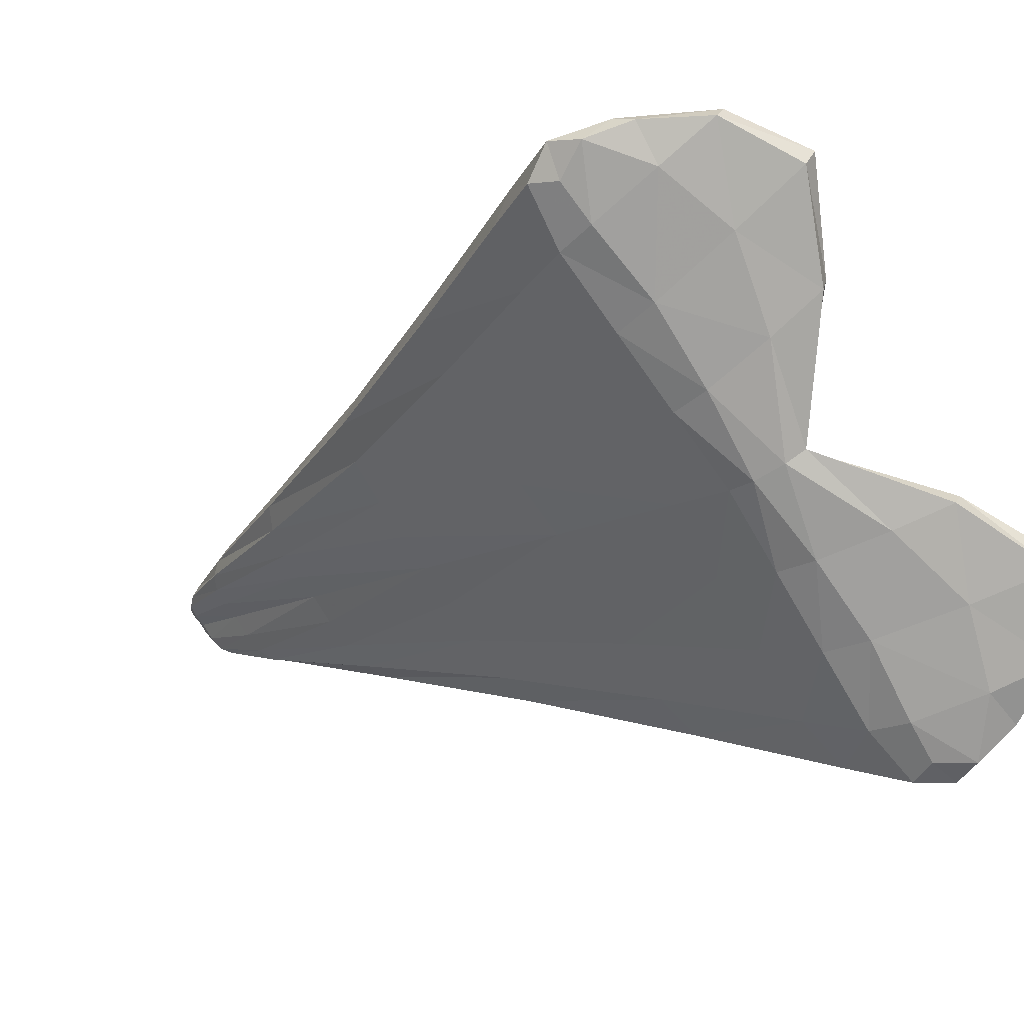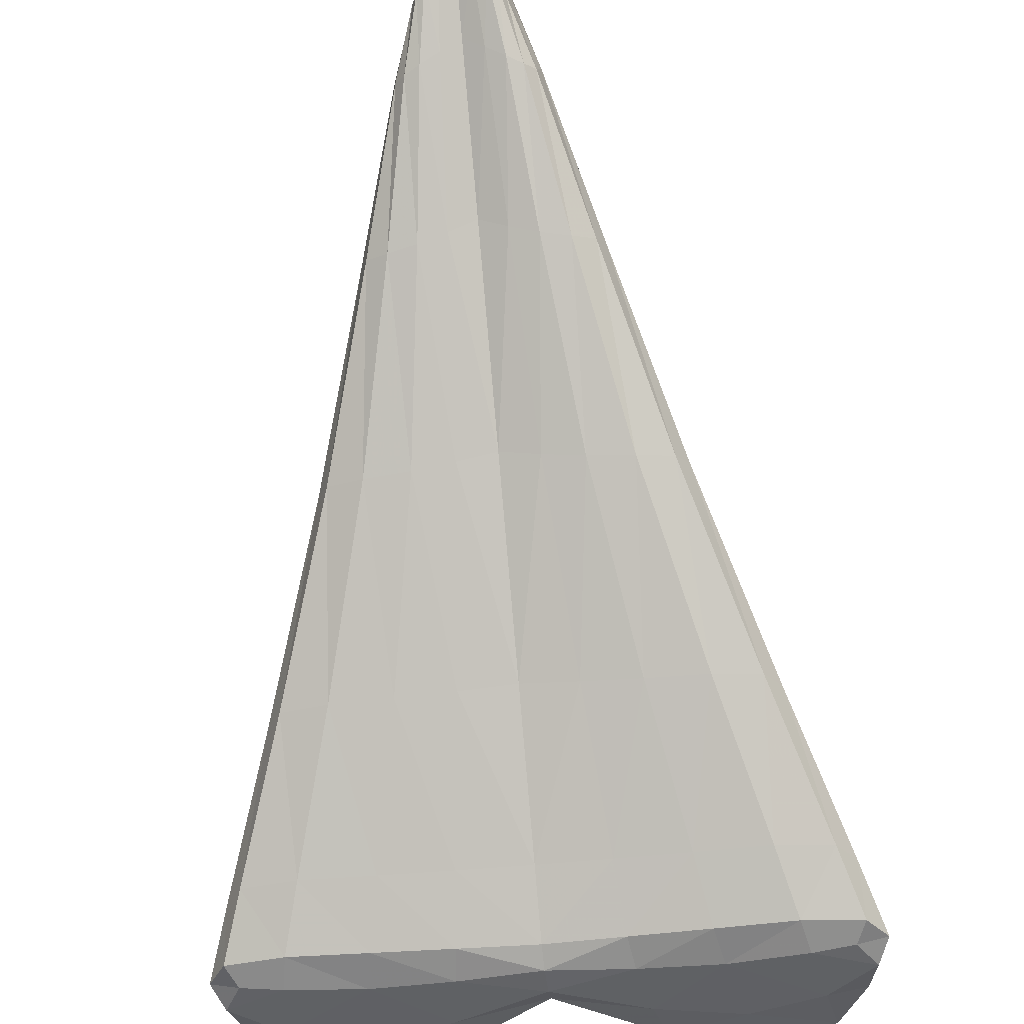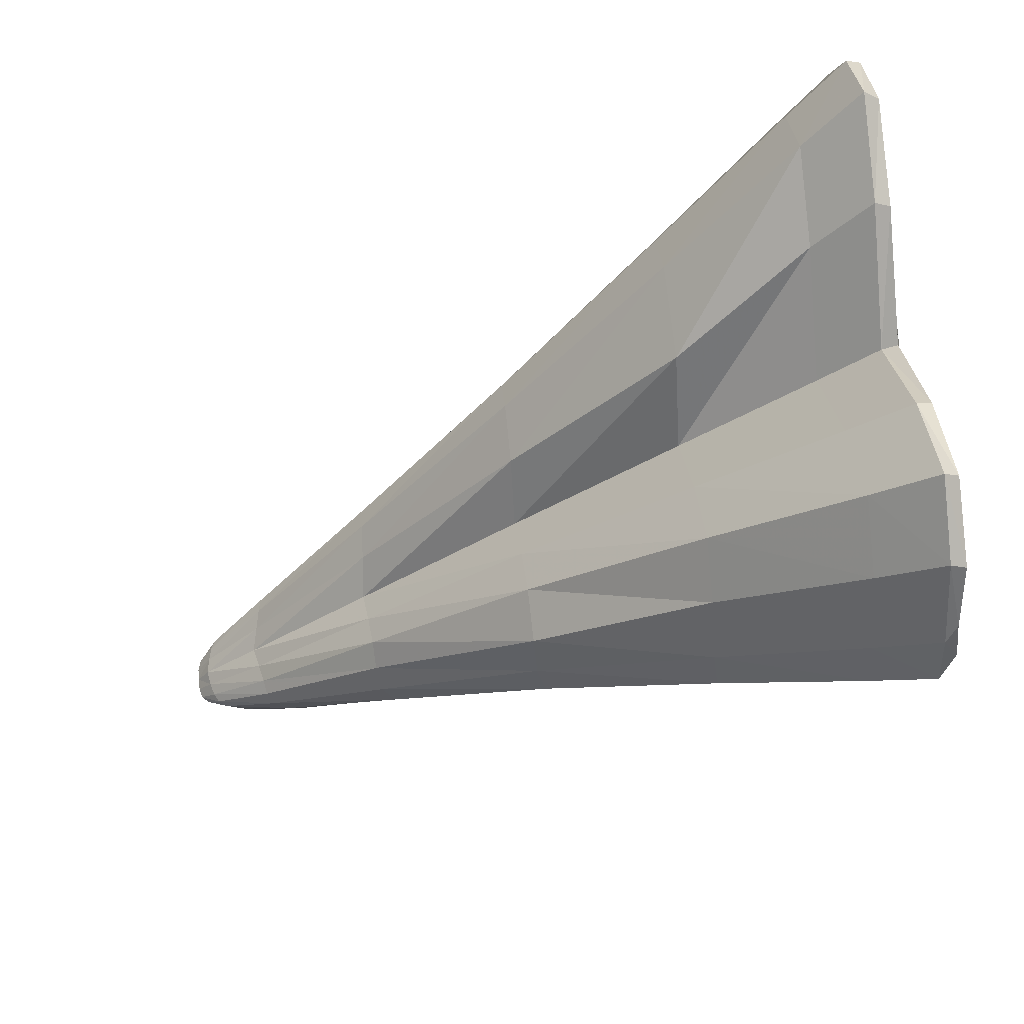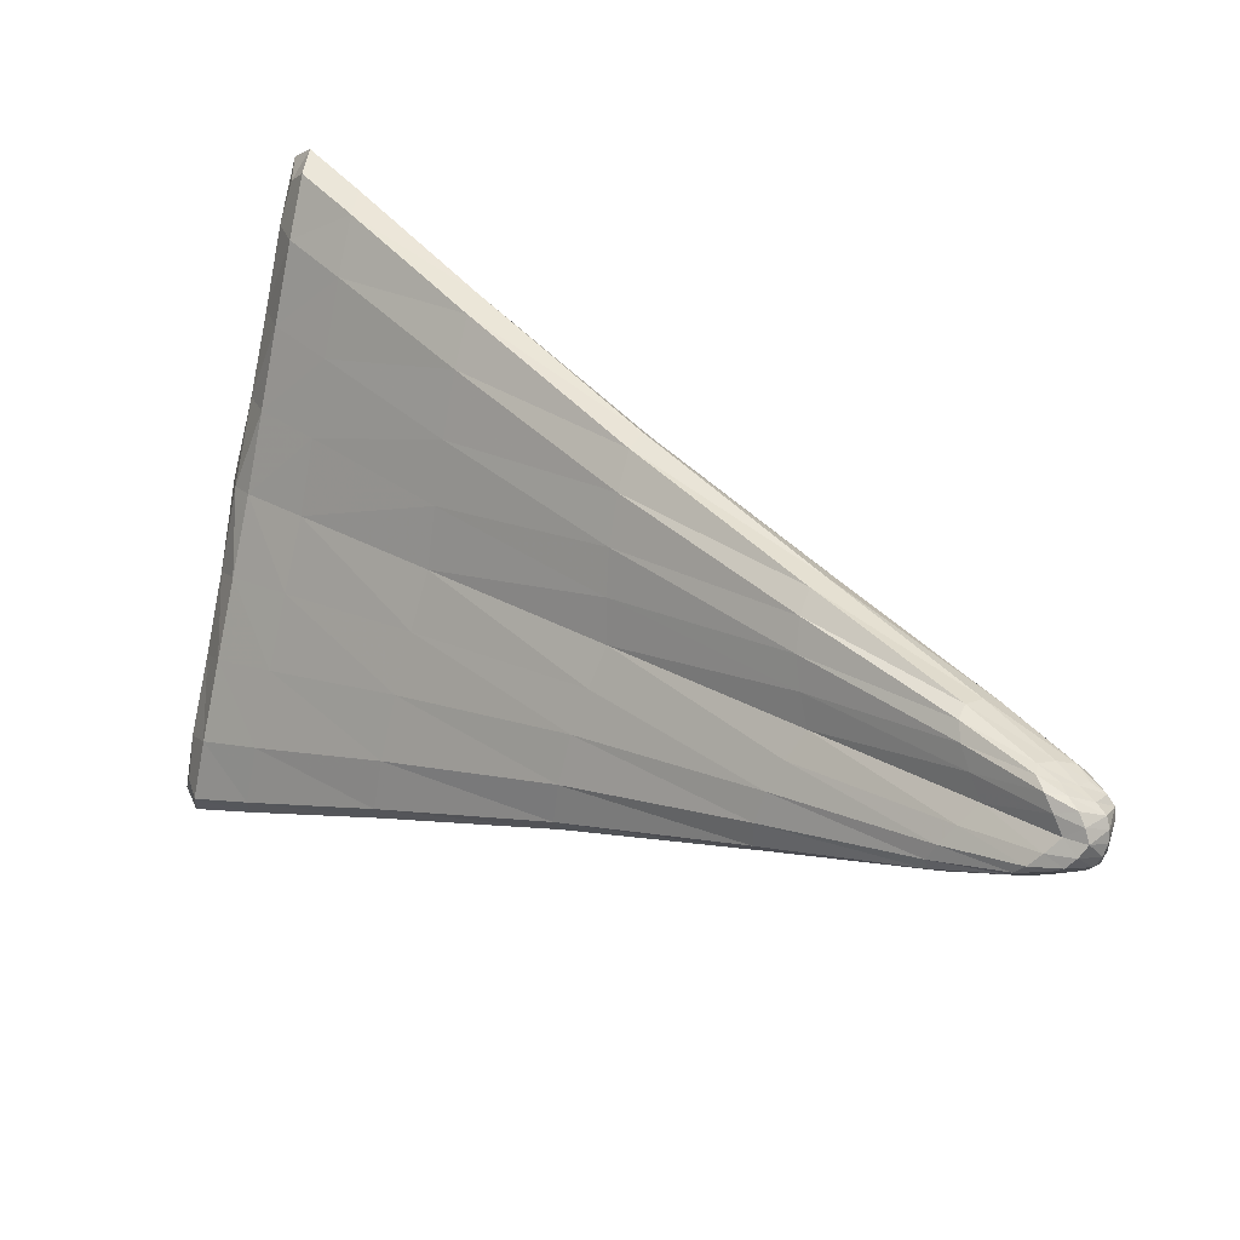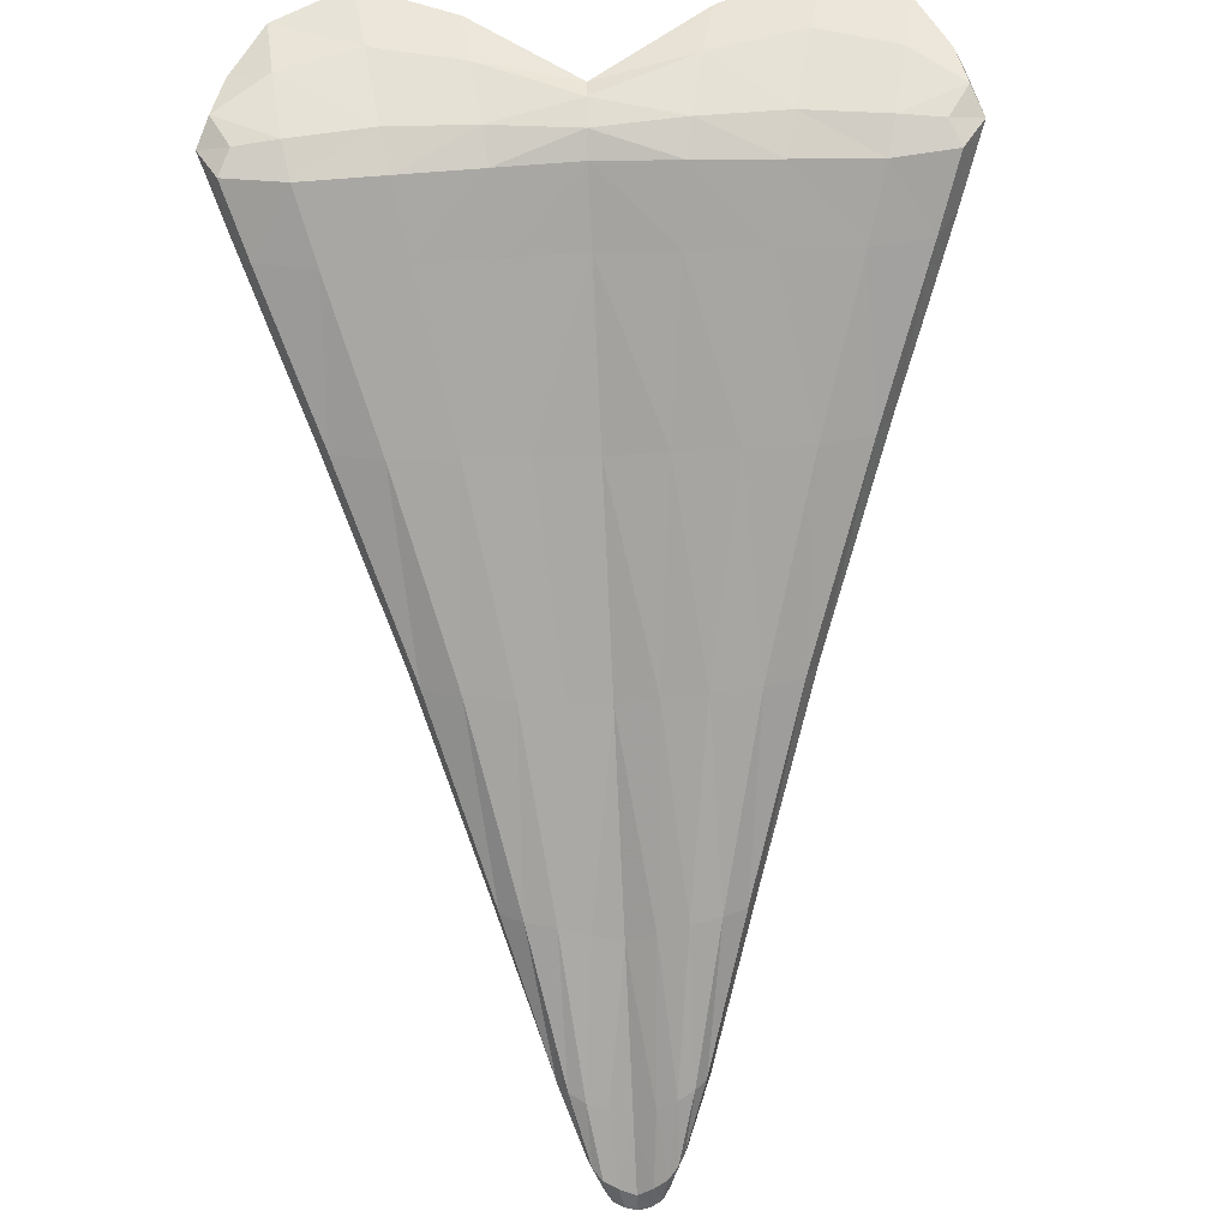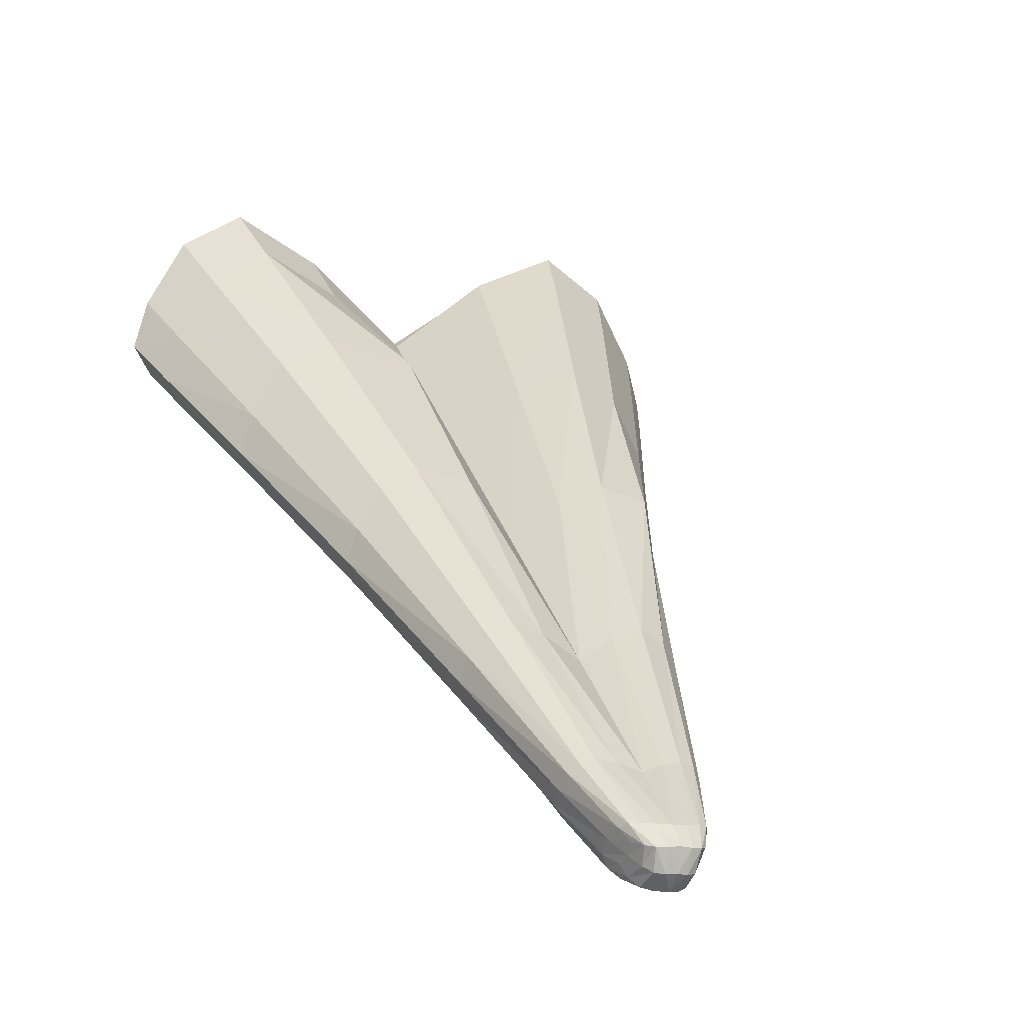
<metadata>
{"format":"obj","ext":"obj","renderer":"f3d","projection":"perspective","resolution":1024,"background":"white","views":[{"elev":-74.7,"azim":122.8,"up":"+Z"},{"elev":-41.8,"azim":7.5,"up":"+Z"},{"elev":64.6,"azim":83.7,"up":"+Y"},{"elev":-76.3,"azim":-101.3,"up":"+Y"},{"elev":-32.0,"azim":-176.5,"up":"+Y"},{"elev":-12.7,"azim":-23.2,"up":"+Y"}]}
</metadata>
<code>
v  -0.0088 32.5 34.71
v  -0.0088 29.47 38.06
v  -0.0088 32.73 34.71
v  -0.0088 29.65 38.17
v  -1.368 32.49 34.73
v  -0.1766 29.59 37.94
v  -1.409 32.84 34.73
v  -0.1766 29.66 38.06
v  -0.1137 29.49 38.01
v  -0.7964 32.55 34.71
v  -0.1137 29.64 38.16
v  -0.9339 33.29 34.71
v  -0.0088 29.98 37.83
v  -0.0088 31.27 36.42
v  -0.0088 32.47 35.04
v  -0.0088 32.16 35.04
v  -0.0088 30.95 36.38
v  -0.0088 29.74 37.72
v  -1.316 32.16 35.02
v  -0.7755 31.01 36.31
v  -0.3193 29.86 37.6
v  -0.3218 29.98 37.75
v  -0.7942 31.26 36.39
v  -1.346 32.53 35.04
v  -0.1982 29.77 37.61
v  -0.3916 30.95 36.31
v  -0.7011 32.13 35.02
v  -0.8765 33.06 35.04
v  -0.5043 31.58 36.41
v  -0.2131 30.04 37.79
v  -1.147 31.77 35.61
v  -0.2785 31.62 35.6
v  -0.0591 29.53 38.13
v  -0.1821 30.67 37.19
v  -0.4544 32.84 34.69
v  -0.4126 30.31 37.02
v  -0.1358 29.57 38.07
v  -0.9486 32.26 35.64
v  -1.223 32.83 34.69
v  -0.2232 29.69 37.93
v  -0.5497 30.44 37.1
v  -1.513 32.52 34.78
v  -0.0815 29.51 37.93
v  -0.1422 30.27 37.07
v  -0.3848 32.38 34.78
v  -0.5071 33.13 34.78
v  -0.2613 32.35 35.64
v  -0.0815 29.74 38.1
v  -1.137 32.34 34.77
v  -0.8476 31.61 35.58
v  -0.1887 29.58 37.85
v  -0.1887 29.74 38.06
v  -0.4525 30.65 37.17
v  -1.259 33.14 34.78
v  -0.0088 32.63 34.69
v  -0.0088 29.74 38.11
v  -0.0088 29.54 38.14
v  -0.0088 32.39 34.78
v  -1.419 32.38 34.78
v  -0.1708 29.62 38.01
v  -0.2146 29.73 38.01
v  -1.457 32.64 34.71
v  -0.0647 29.47 38.04
v  -1.171 32.5 34.71
v  -0.0647 29.64 38.17
v  -0.4981 33.1 34.71
v  -0.149 29.53 37.96
v  -0.4064 32.53 34.71
v  -0.149 29.65 38.12
v  -1.263 33.1 34.71
v  -0.1446 29.53 37.88
v  -0.1034 29.54 38.12
v  -0.9442 33.34 34.78
v  -0.8694 32.94 34.69
v  -0.0088 30.55 37.21
v  -0.0088 31.95 35.64
v  -0.0088 32.7 34.78
v  -0.0088 31.63 35.62
v  -0.0088 30.27 37.13
v  -0.0088 29.5 37.98
v  -1.072 31.65 35.59
v  -0.5154 30.36 37.04
v  -0.2146 29.63 37.86
v  -0.5254 30.54 37.15
v  -1.097 31.97 35.63
v  -1.449 32.78 34.78
v  -0.2765 30.29 37.03
v  -0.5556 31.61 35.59
v  -0.7608 32.36 34.78
v  -0.7071 32.42 35.64
v  -0.3363 30.72 37.18
v  -0.1446 29.74 38.08
v  -0.3354 29.92 37.67
v  -0.8317 31.11 36.35
v  -1.405 32.3 35.03
v  -0.1078 29.75 37.65
v  -0.1955 30.95 36.34
v  -0.354 32.15 35.03
v  -0.471 32.86 35.04
v  -0.222 31.54 36.41
v  -0.1178 30.02 37.81
v  -1.052 32.12 35.02
v  -0.6069 30.96 36.3
v  -0.2711 29.8 37.58
v  -0.2811 30.02 37.78
v  -0.682 31.46 36.41
v  -1.169 32.87 35.04
v  1.299 32.16 35.02
v  1.055 31.65 35.59
v  1.129 31.77 35.61
v  1.387 32.3 35.03
v  0.7579 31.01 36.31
v  0.8141 31.11 36.35
v  0.7766 31.26 36.39
v  1.08 31.97 35.63
v  1.328 32.53 35.04
v  0.2609 31.62 35.6
v  0.3364 32.15 35.03
v  0.1779 30.95 36.34
v  0.374 30.95 36.31
v  0.538 31.61 35.59
v  0.6835 32.13 35.02
v  0.0415 29.53 38.13
v  0.0471 29.47 38.04
v  0.0471 29.64 38.17
v  0.0961 29.64 38.16
v  0.0858 29.54 38.12
v  0.0961 29.49 38.01
v  0.1645 30.67 37.19
v  0.1002 30.02 37.81
v  0.253 31.48 36.41
v  0.4867 31.58 36.41
v  0.3187 30.72 37.18
v  0.1955 30.04 37.79
v  0.4368 32.84 34.69
v  0.4805 33.1 34.71
v  0.3888 32.53 34.71
v  0.7788 32.55 34.71
v  0.8518 32.94 34.69
v  0.9163 33.29 34.71
v  0.3017 29.86 37.6
v  0.4978 30.36 37.04
v  0.395 30.31 37.02
v  0.2535 29.8 37.58
v  0.5893 30.96 36.3
v  0.2589 30.29 37.03
v  0.1806 29.77 37.61
v  0.1314 29.65 38.12
v  0.1182 29.57 38.07
v  0.159 29.66 38.06
v  0.1532 29.62 38.01
v  0.159 29.59 37.94
v  0.1314 29.53 37.96
v  0.931 32.26 35.64
v  1.151 32.87 35.04
v  0.7277 31.52 36.41
v  0.6895 32.42 35.64
v  0.8589 33.06 35.04
v  1.153 32.5 34.71
v  1.206 32.83 34.69
v  1.351 32.49 34.73
v  1.44 32.64 34.71
v  1.392 32.84 34.73
v  1.245 33.1 34.71
v  0.197 29.63 37.86
v  0.2056 29.69 37.93
v  0.3178 29.92 37.67
v  0.197 29.73 38.01
v  0.3042 29.98 37.75
v  0.5321 30.44 37.1
v  0.5078 30.54 37.15
v  1.432 32.78 34.78
v  1.495 32.52 34.78
v  1.401 32.38 34.78
v  0.0639 29.51 37.93
v  0.0902 29.75 37.65
v  0.127 29.53 37.88
v  0.1246 30.27 37.07
v  0.7432 32.36 34.78
v  0.3672 32.38 34.78
v  0.4895 33.13 34.78
v  0.4534 32.86 35.04
v  0.9266 33.34 34.78
v  0.3619 32.26 35.64
v  0.127 29.74 38.08
v  0.0639 29.74 38.1
v  1.119 32.34 34.77
v  1.034 32.12 35.02
v  0.83 31.61 35.58
v  0.1711 29.58 37.85
v  0.1711 29.74 38.06
v  0.2635 30.02 37.78
v  0.4349 30.65 37.17
v  1.242 33.14 34.78
g Object93
f 31 95 19 81
f 94 31 81 20
f 31 94 23 85
f 95 31 85 24
f 32 98 16 78
f 97 32 78 17
f 32 97 26 88
f 98 32 88 27
f 33 63 2 57
f 65 33 57 4
f 33 65 11 72
f 63 33 72 9
f 34 101 13 75
f 100 34 75 14
f 34 100 29 91
f 101 34 91 30
f 35 66 3 55
f 68 35 55 1
f 35 68 10 74
f 66 35 74 12
f 36 104 21 82
f 103 36 82 20
f 36 103 26 87
f 104 36 87 25
f 37 72 11 69
f 60 37 69 8
f 37 60 6 67
f 72 37 67 9
f 38 107 24 85
f 106 38 85 23
f 38 106 29 90
f 107 38 90 28
f 39 74 10 64
f 62 39 64 5
f 39 62 7 70
f 74 39 70 12
f 40 93 21 83
f 60 40 83 6
f 40 60 8 61
f 93 40 61 22
f 41 94 20 82
f 93 41 82 21
f 41 93 22 84
f 94 41 84 23
f 42 95 24 86
f 62 42 86 7
f 42 62 5 59
f 95 42 59 19
f 43 96 18 80
f 63 43 80 2
f 43 63 9 71
f 96 43 71 25
f 44 97 17 79
f 96 44 79 18
f 44 96 25 87
f 97 44 87 26
f 45 98 27 89
f 68 45 89 10
f 45 68 1 58
f 98 45 58 16
f 46 99 15 77
f 66 46 77 3
f 46 66 12 73
f 99 46 73 28
f 47 100 14 76
f 99 47 76 15
f 47 99 28 90
f 100 47 90 29
f 48 101 30 92
f 65 48 92 11
f 48 65 4 56
f 101 48 56 13
f 49 102 19 59
f 64 49 59 5
f 49 64 10 89
f 102 49 89 27
f 50 103 20 81
f 102 50 81 19
f 50 102 27 88
f 103 50 88 26
f 51 104 25 71
f 67 51 71 9
f 51 67 6 83
f 104 51 83 21
f 52 105 22 61
f 69 52 61 8
f 52 69 11 92
f 105 52 92 30
f 53 106 23 84
f 105 53 84 22
f 53 105 30 91
f 106 53 91 29
f 54 107 28 73
f 70 54 73 12
f 54 70 7 86
f 107 54 86 24
f 108 111 110 109
f 109 110 113 112
f 114 113 110 115
f 115 110 111 116
f 16 118 117 78
f 78 117 119 17
f 120 119 117 121
f 121 117 118 122
f 2 124 123 57
f 57 123 125 4
f 126 125 123 127
f 127 123 124 128
f 13 130 129 75
f 75 129 131 14
f 132 131 129 133
f 133 129 130 134
f 3 136 135 55
f 55 135 137 1
f 138 137 135 139
f 139 135 136 140
f 141 144 143 142
f 142 143 145 112
f 120 145 143 146
f 146 143 144 147
f 126 127 149 148
f 148 149 151 150
f 152 151 149 153
f 153 149 127 128
f 116 155 154 115
f 115 154 156 114
f 132 156 154 157
f 157 154 155 158
f 138 139 160 159
f 159 160 162 161
f 163 162 160 164
f 164 160 139 140
f 141 167 166 165
f 165 166 151 152
f 150 151 166 168
f 168 166 167 169
f 112 113 170 142
f 142 170 167 141
f 169 167 170 171
f 171 170 113 114
f 116 111 173 172
f 172 173 162 163
f 161 162 173 174
f 174 173 111 108
f 18 176 175 80
f 80 175 124 2
f 128 124 175 177
f 177 175 176 147
f 17 119 178 79
f 79 178 176 18
f 147 176 178 146
f 146 178 119 120
f 122 118 180 179
f 179 180 137 138
f 1 137 180 58
f 58 180 118 16
f 15 182 181 77
f 77 181 136 3
f 140 136 181 183
f 183 181 182 158
f 14 131 184 76
f 76 184 182 15
f 158 182 184 157
f 157 184 131 132
f 134 130 186 185
f 185 186 125 126
f 4 125 186 56
f 56 186 130 13
f 108 188 187 174
f 174 187 159 161
f 138 159 187 179
f 179 187 188 122
f 112 145 189 109
f 109 189 188 108
f 122 188 189 121
f 121 189 145 120
f 147 144 190 177
f 177 190 153 128
f 152 153 190 165
f 165 190 144 141
f 169 192 191 168
f 168 191 148 150
f 126 148 191 185
f 185 191 192 134
f 114 156 193 171
f 171 193 192 169
f 134 192 193 133
f 133 193 156 132
f 158 155 194 183
f 183 194 164 140
f 163 164 194 172
f 172 194 155 116

</code>
